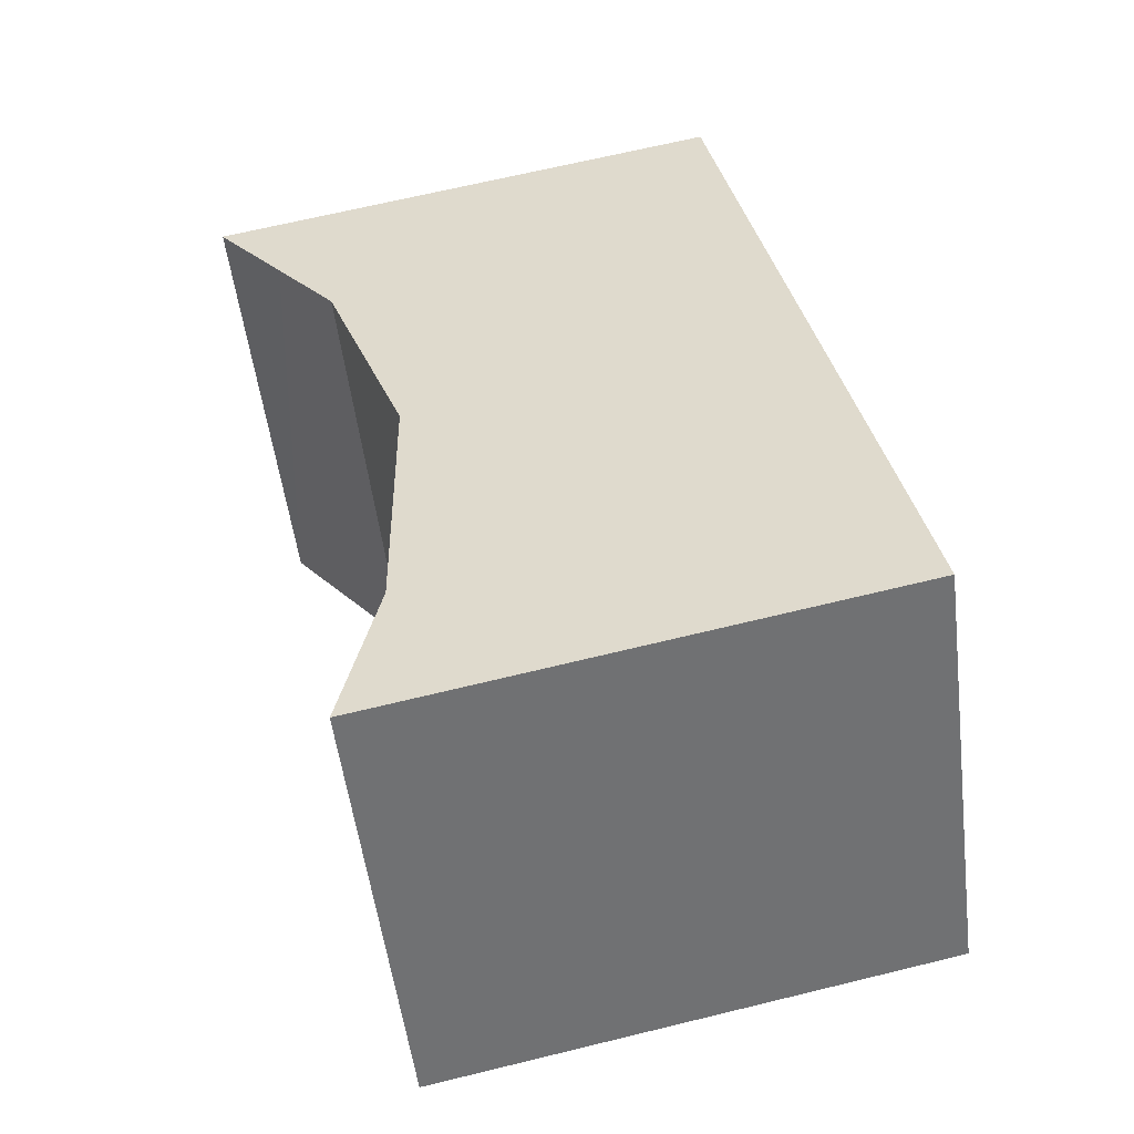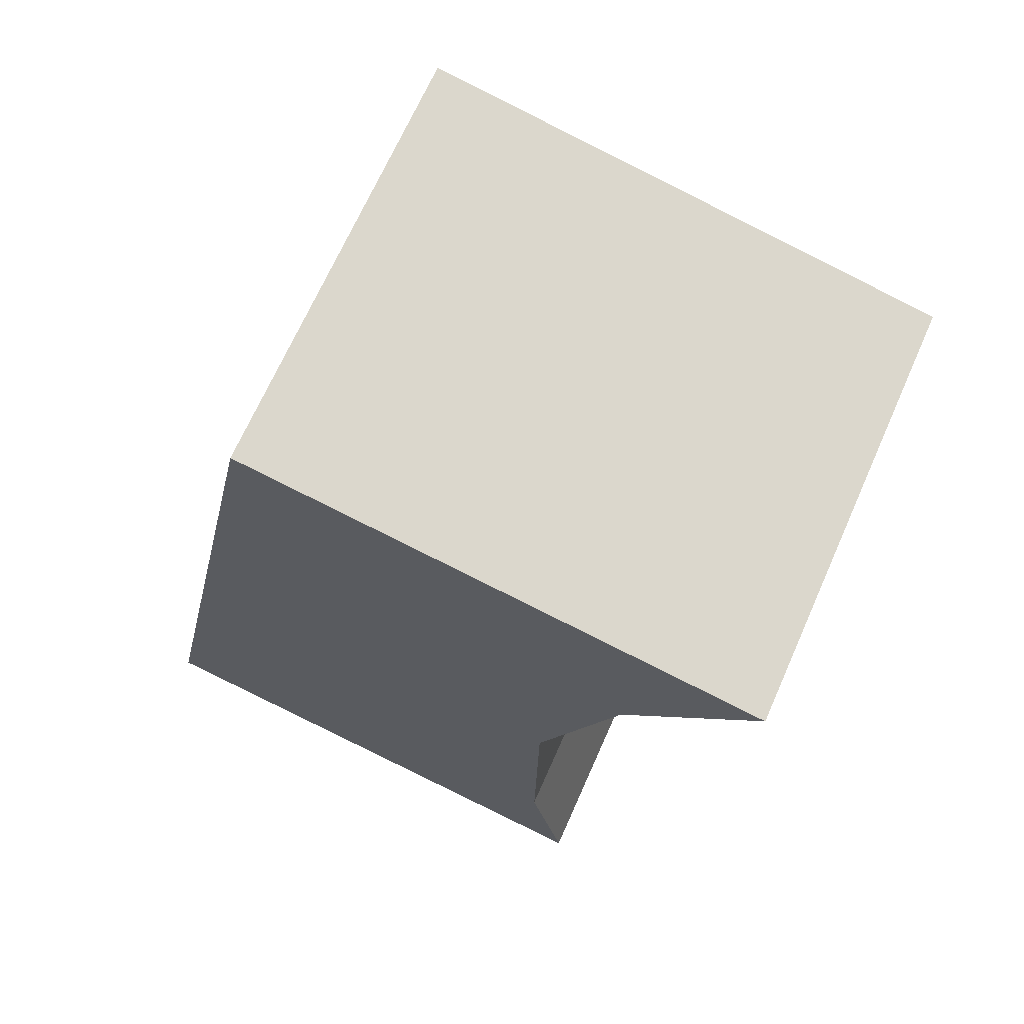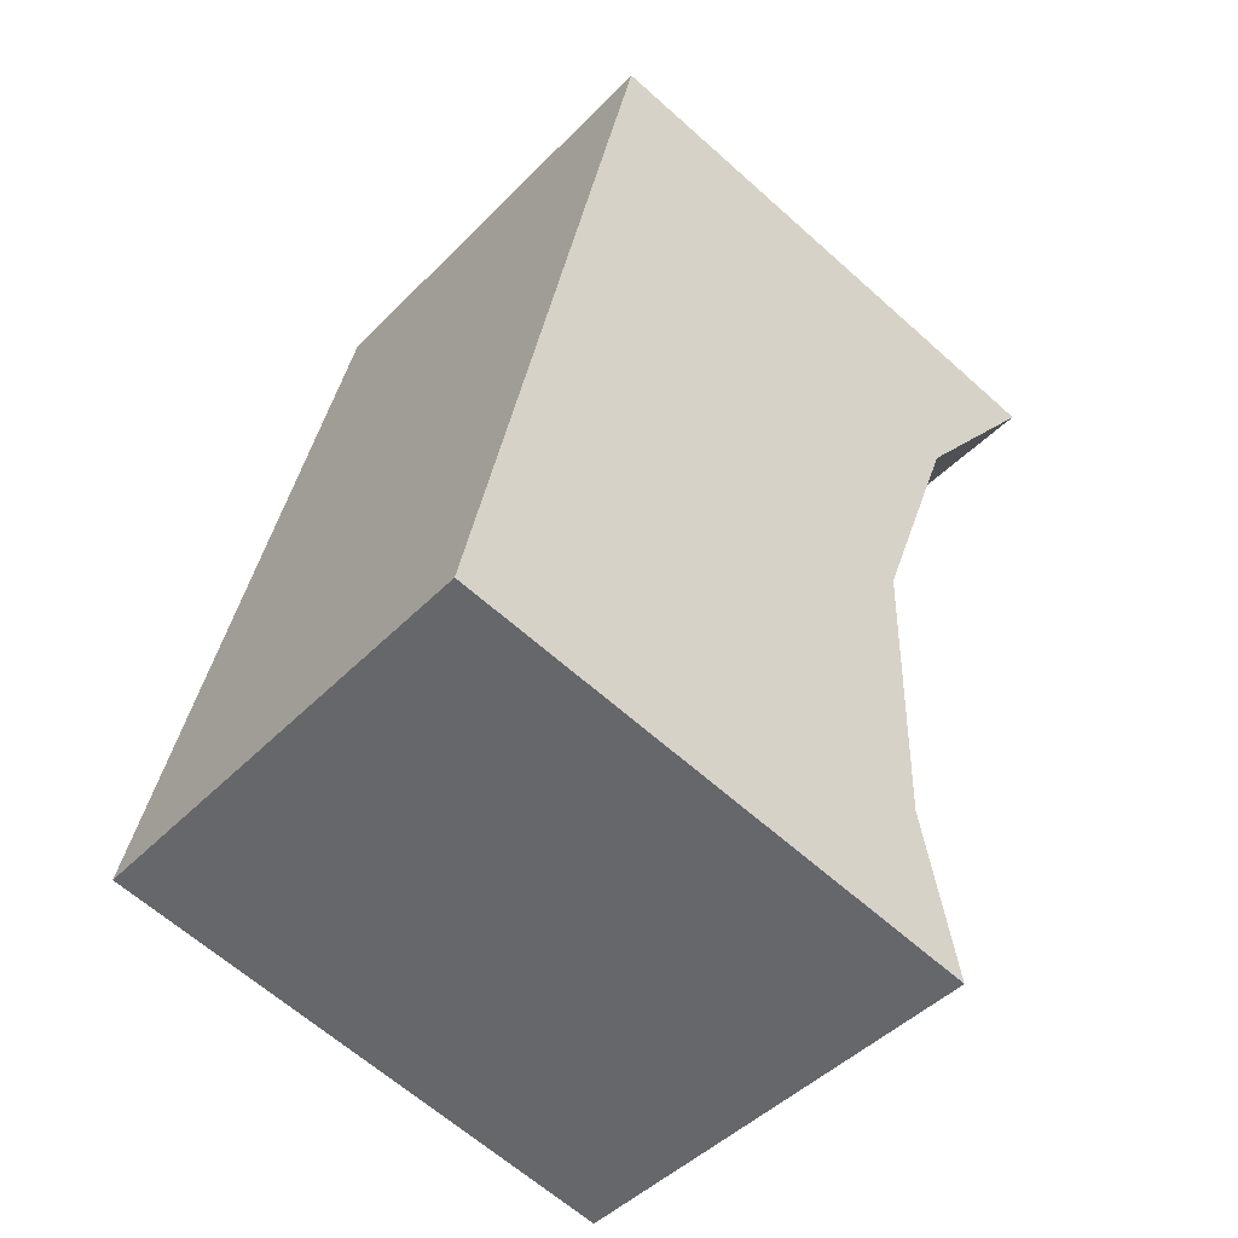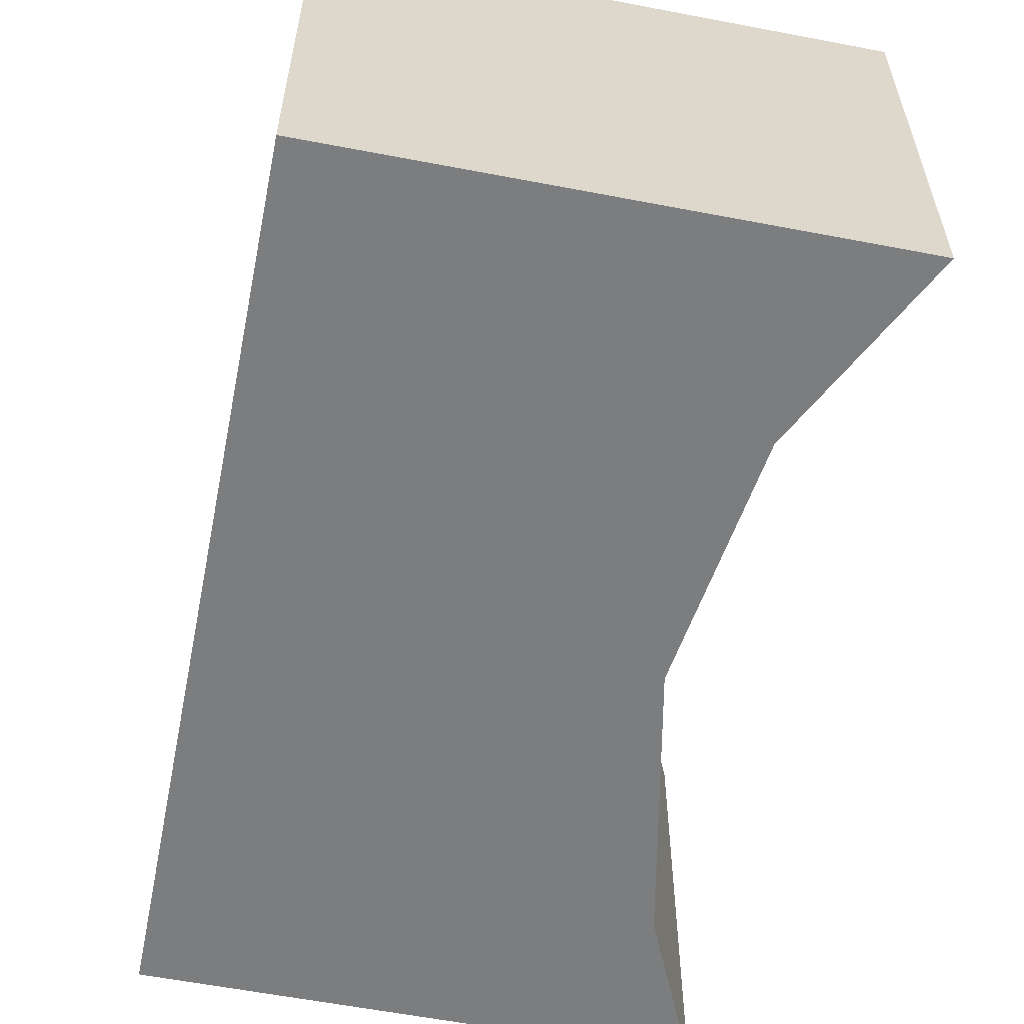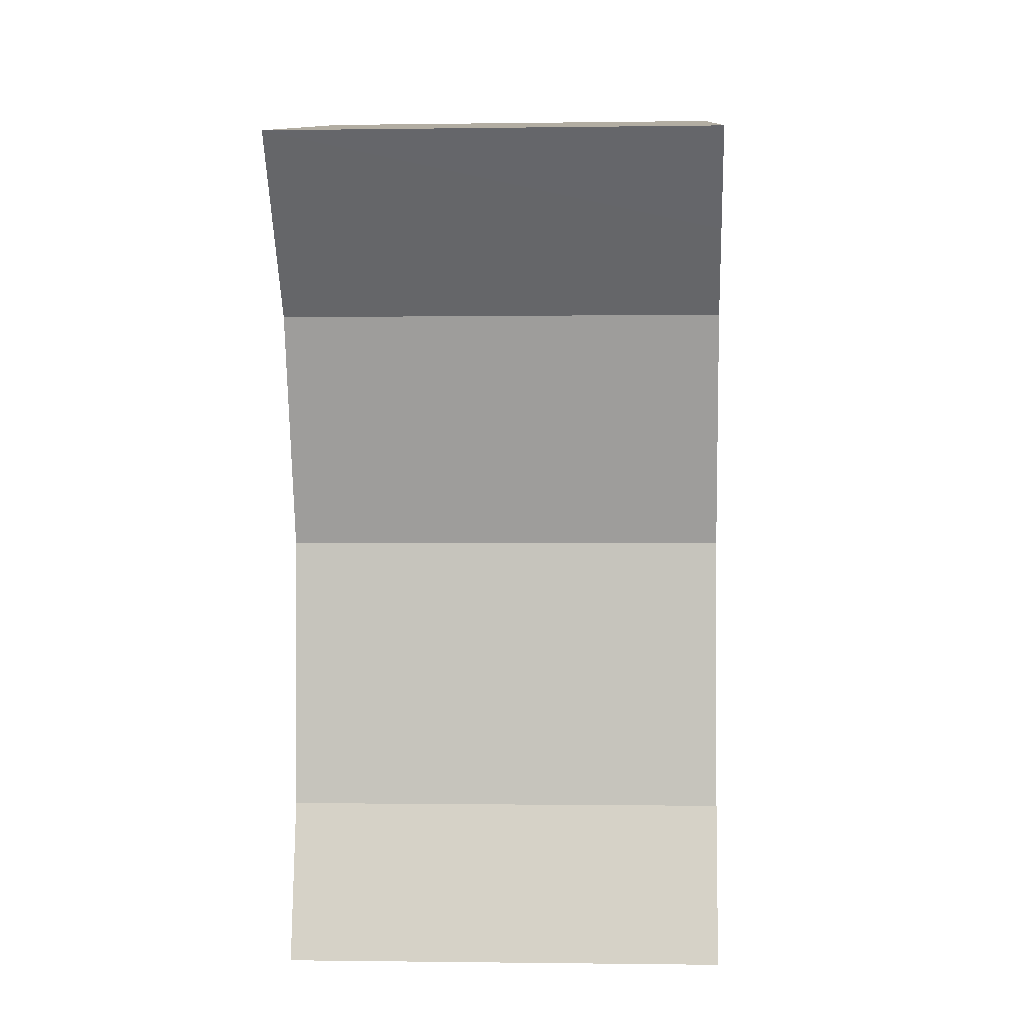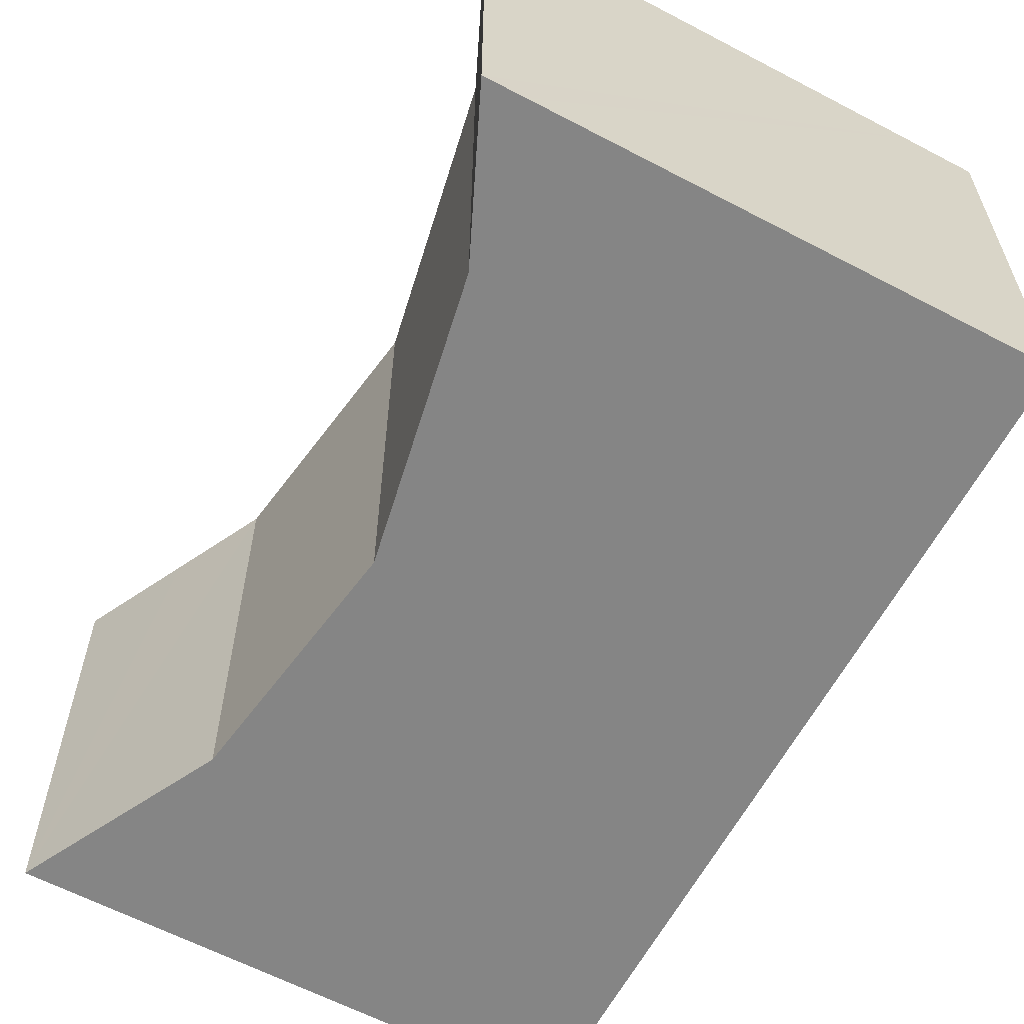
<metadata>
{"format":"obj","ext":"obj","renderer":"f3d","projection":"perspective","resolution":1024,"background":"white","views":[{"elev":-53.3,"azim":-172.8,"up":"+Z"},{"elev":68.7,"azim":23.9,"up":"+Z"},{"elev":-45.8,"azim":-40.9,"up":"+Z"},{"elev":-59.0,"azim":0.4,"up":"+Y"},{"elev":-0.9,"azim":93.2,"up":"+Z"},{"elev":-61.8,"azim":163.5,"up":"+Y"}]}
</metadata>
<code>
v  7.705 5.465 7.857
v  7.956 5.465 9.074
v  8.576 5.465 8.947
v  2.117 5.465 10.27
v  0 5.465 3.346e-16
v  6.94 5.465 6.9
v  5.904 5.465 4.053
v  5.861 5.465 0.663
v  6.049 5.465 -0.176
v  6.3 5.465 -1.299
v  5.837 5.465 -1.204
v  0.867 5.465 -0.179
v  6.3 7.954e-17 -1.299
v  5.837 7.372e-17 -1.204
v  0.867 1.096e-17 -0.179
v  0 0 0
v  2.117 -6.287e-16 10.27
v  7.956 -5.556e-16 9.074
v  8.576 -5.478e-16 8.947
v  6.049 1.078e-17 -0.176
v  5.861 -4.06e-17 0.663
v  6.94 -4.225e-16 6.9
v  5.904 -2.482e-16 4.053
v  7.705 -4.811e-16 7.857
g defaultobject
f 1 2 3
f 2 1 4
f 4 1 5
f 5 1 6
f 5 6 7
f 5 7 8
f 5 8 9
f 5 9 10
f 5 10 11
f 5 11 12
f 13 11 10
f 11 13 12
f 12 13 14
f 12 14 5
f 5 14 15
f 5 15 16
f 16 4 5
f 4 16 17
f 17 2 4
f 2 17 18
f 2 18 3
f 3 18 19
f 9 13 10
f 13 9 8
f 13 8 20
f 20 8 21
f 22 7 6
f 7 22 23
f 23 8 7
f 8 23 21
f 19 1 3
f 1 19 6
f 6 19 22
f 22 19 24
f 19 18 24
f 17 24 18
f 16 24 17
f 22 24 16
f 23 22 16
f 21 23 16
f 20 21 16
f 13 20 16
f 15 13 16
f 14 13 15

</code>
